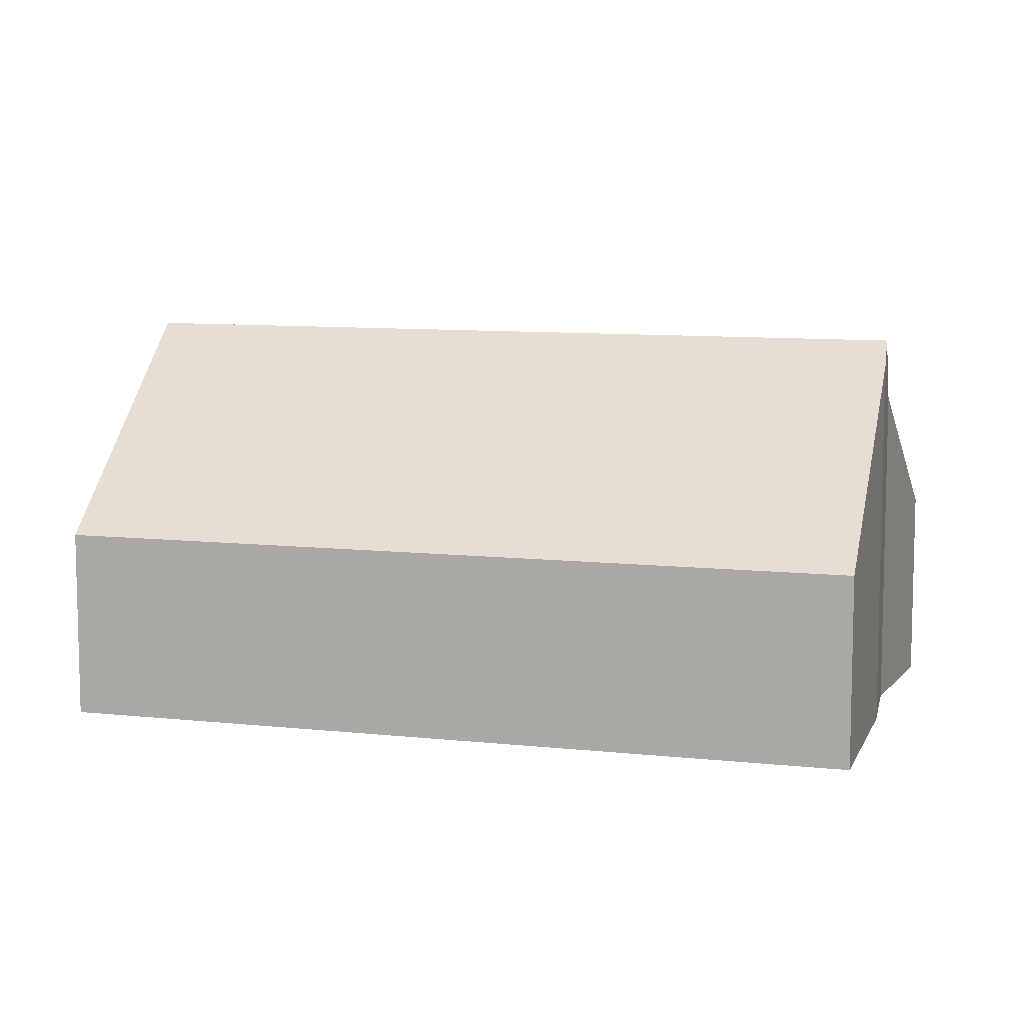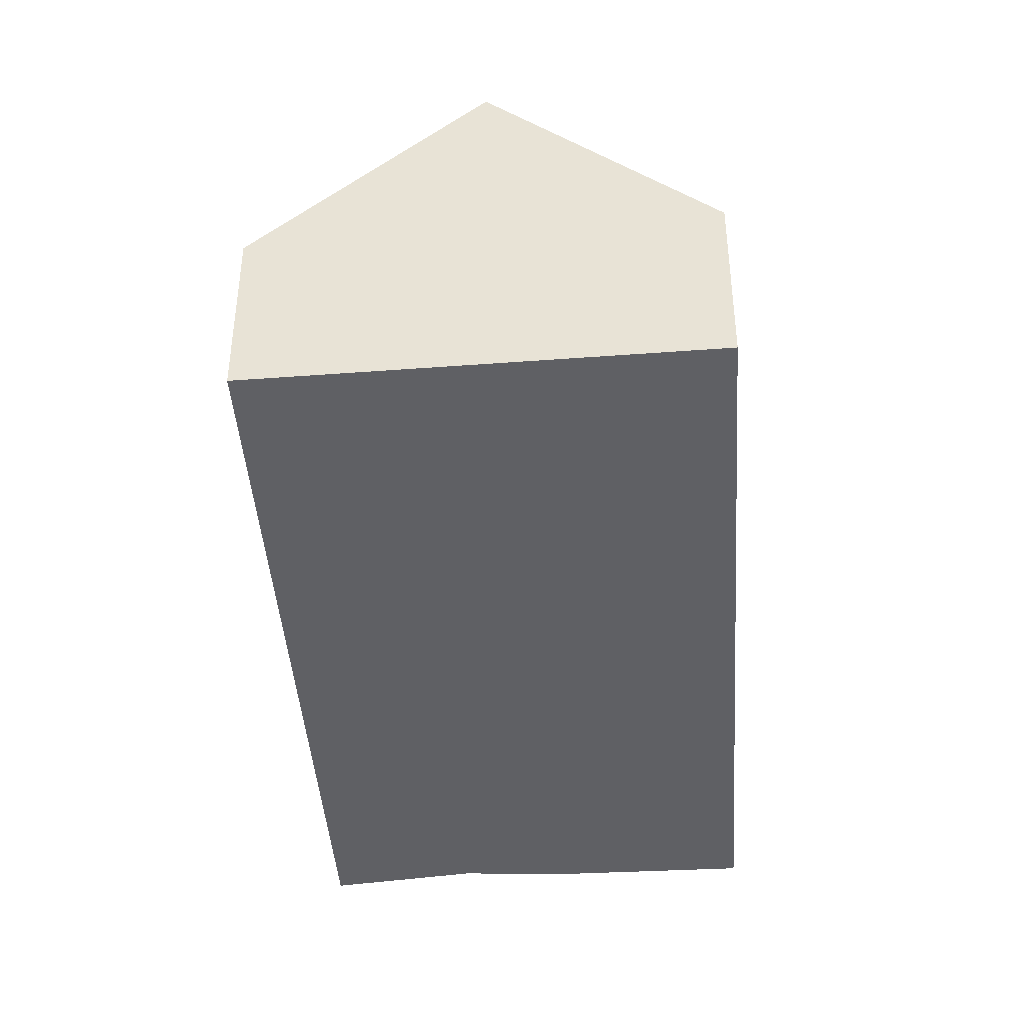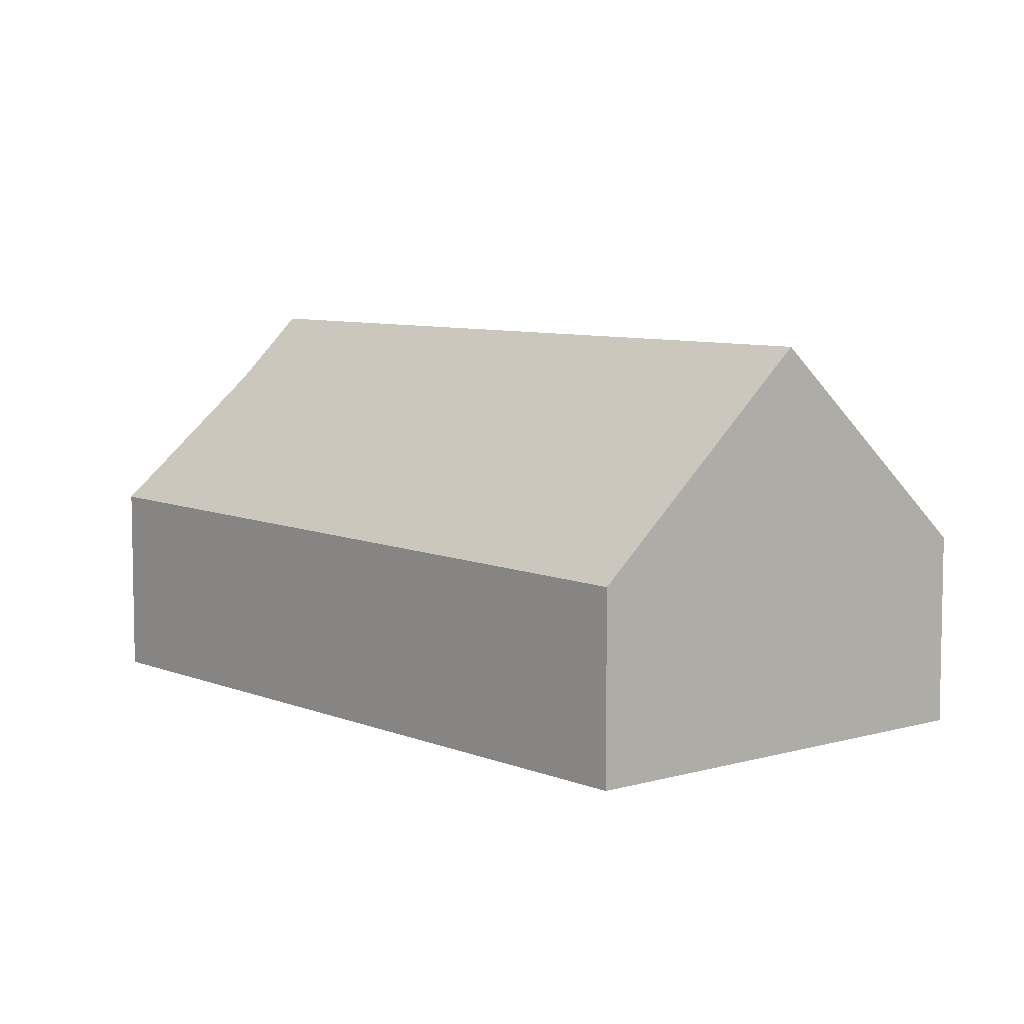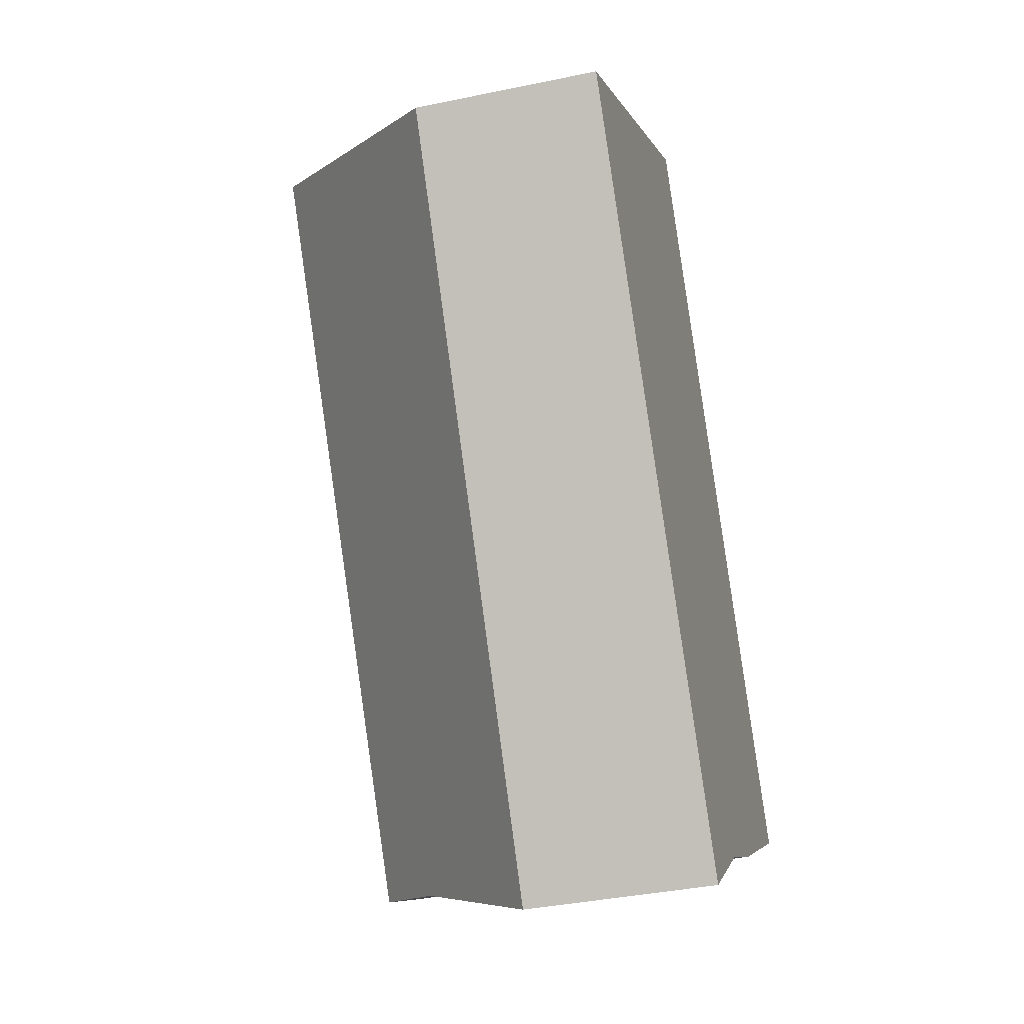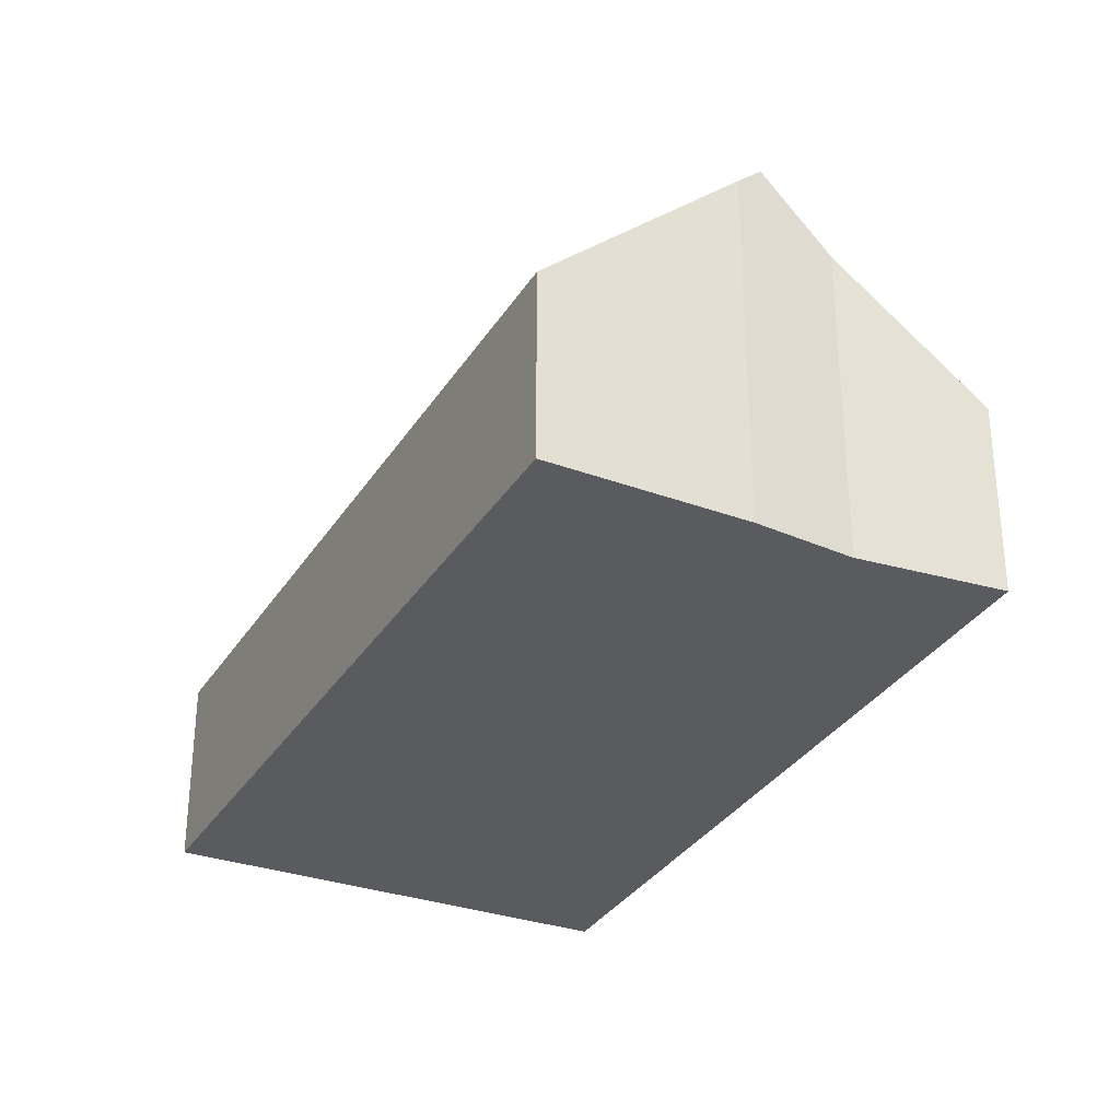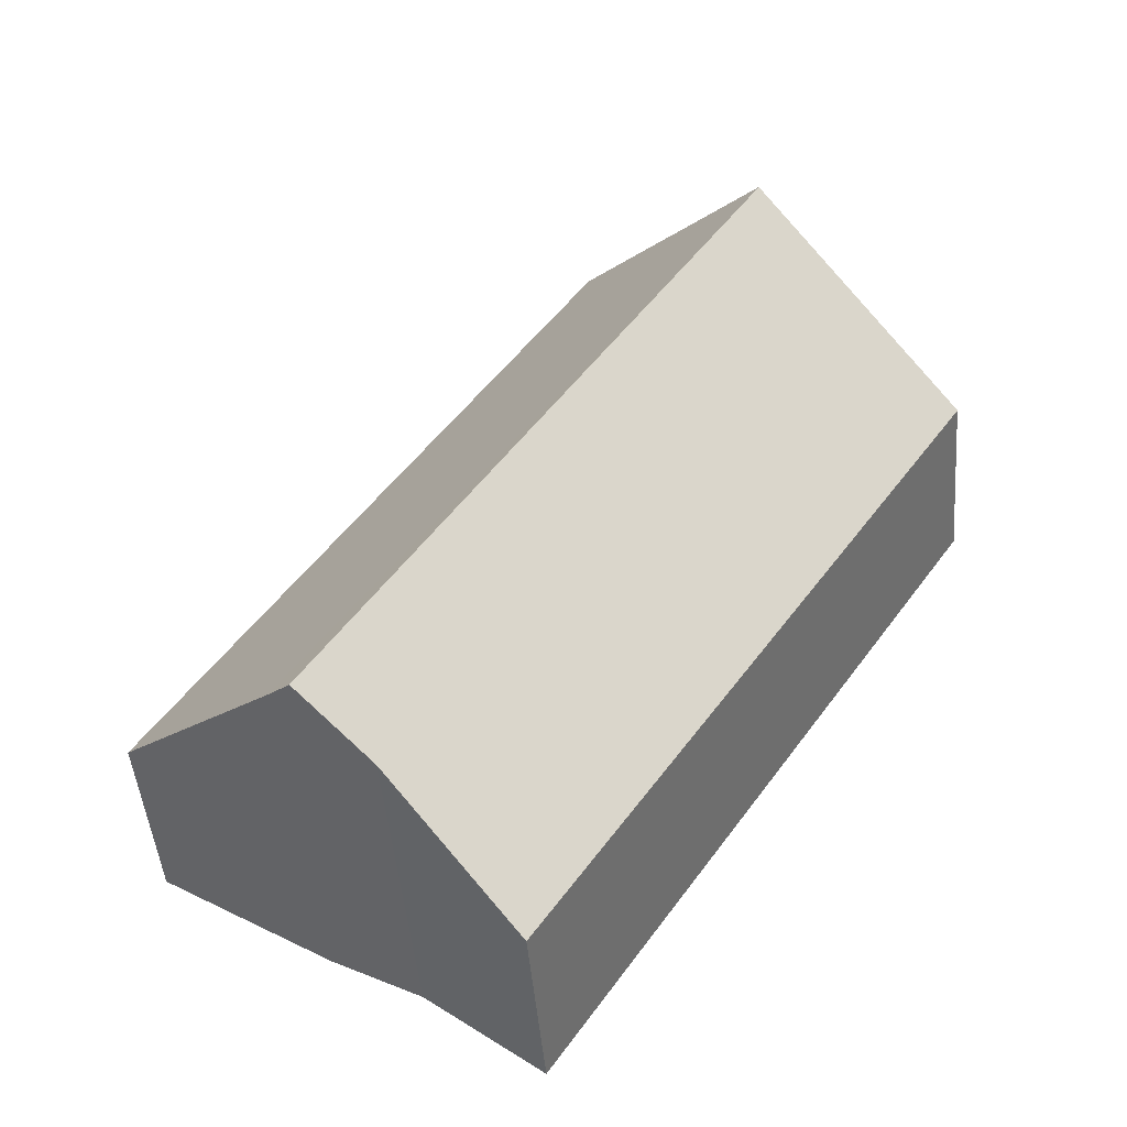
<metadata>
{"format":"obj","ext":"obj","renderer":"f3d","projection":"perspective","resolution":1024,"background":"white","views":[{"elev":9.3,"azim":73.4,"up":"+Y"},{"elev":-43.5,"azim":-29.1,"up":"+Y"},{"elev":7.3,"azim":-74.0,"up":"+Y"},{"elev":-37.5,"azim":-75.0,"up":"+Z"},{"elev":-32.2,"azim":120.0,"up":"+Y"},{"elev":-46.6,"azim":-175.2,"up":"+Z"}]}
</metadata>
<code>
v  18.9 4.793 -10.07
v  8.963 4.435 6.089
v  19.24 4.435 -9.856
v  4.516 9.186 3.068
v  15.22 8.641 -12.41
v  14.68 9.186 -12.71
v  0.171 4.366 -0.259
v  13.1 7.612 -13.54
v  10.37 4.535 -15.73
v  0.041 4.364 -0.062
v  0 4.363 2.672e-16
v  15.22 7.602e-16 -12.41
v  13.1 8.294e-16 -13.54
v  14.68 7.78e-16 -12.71
v  10.37 9.634e-16 -15.73
v  18.9 6.169e-16 -10.07
v  19.24 6.035e-16 -9.856
v  0.171 1.586e-17 -0.259
v  0.041 3.796e-18 -0.062
v  0 0 0
v  4.516 -1.879e-16 3.068
v  8.963 -3.728e-16 6.089
g defaultobject
f 1 2 3
f 2 1 4
f 4 1 5
f 4 5 6
f 7 8 9
f 8 4 6
f 4 8 7
f 4 7 10
f 4 10 11
f 5 8 6
f 8 5 12
f 8 12 13
f 13 12 14
f 13 9 8
f 9 13 15
f 1 12 5
f 12 1 3
f 12 3 16
f 16 3 17
f 15 7 9
f 7 15 18
f 7 18 10
f 10 18 11
f 11 18 19
f 11 19 20
f 20 4 11
f 4 20 2
f 2 20 21
f 2 21 22
f 22 3 2
f 3 22 17
f 19 21 20
f 21 19 18
f 21 18 15
f 21 15 22
f 22 15 13
f 22 13 17
f 17 13 14
f 17 14 12
f 17 12 16

</code>
